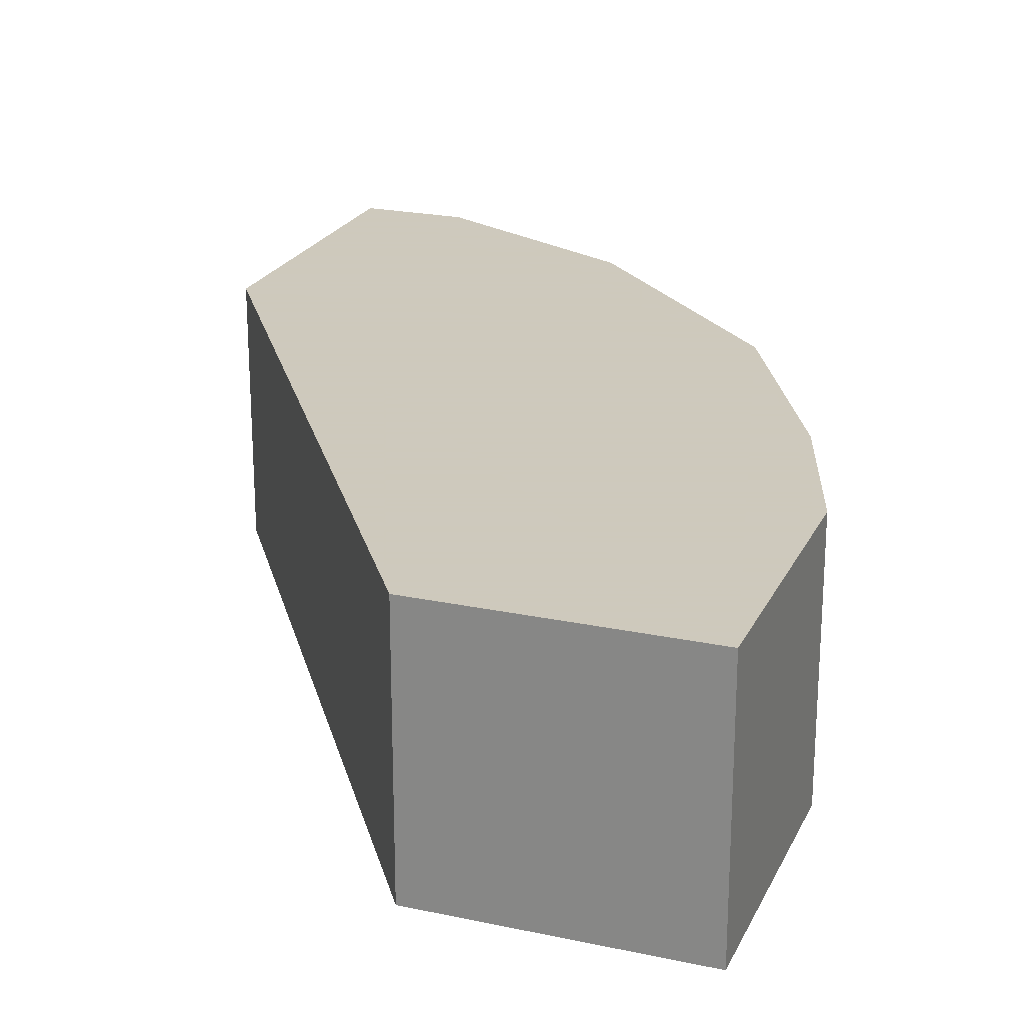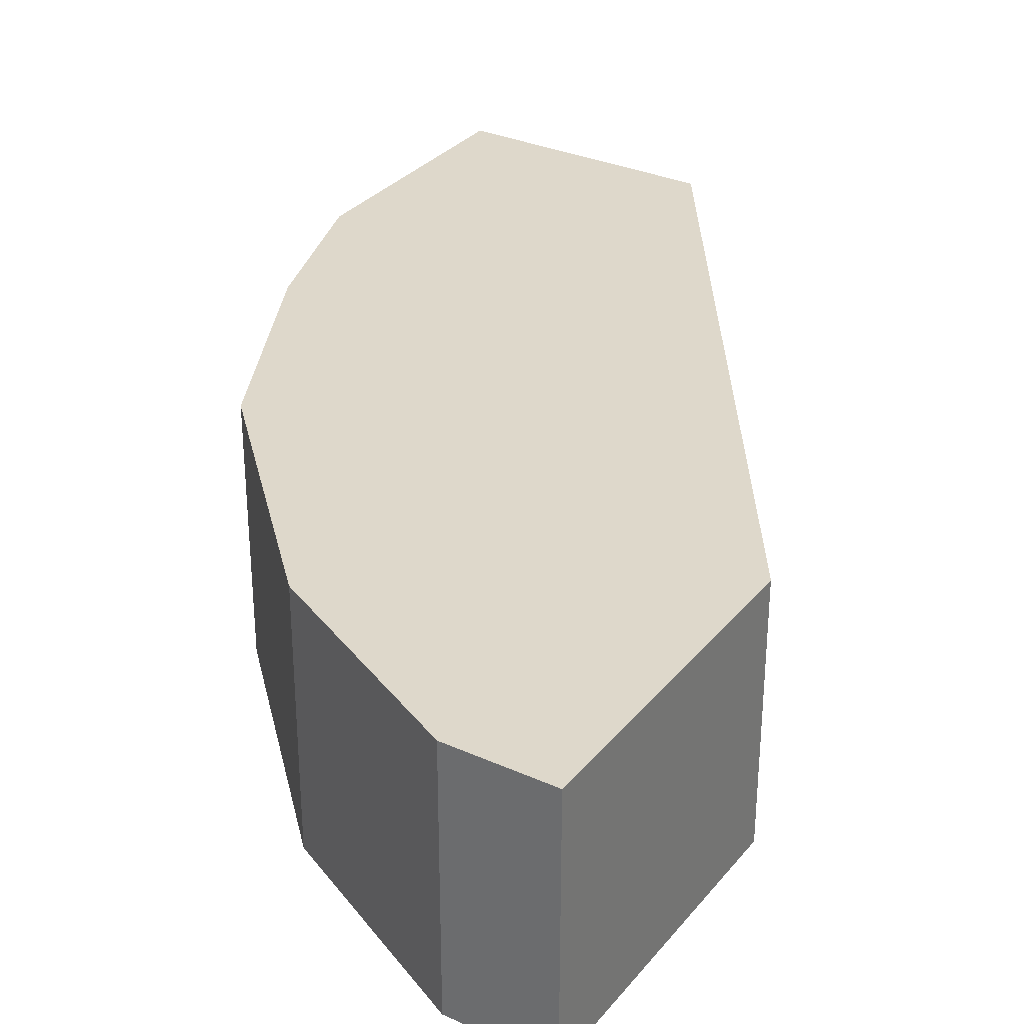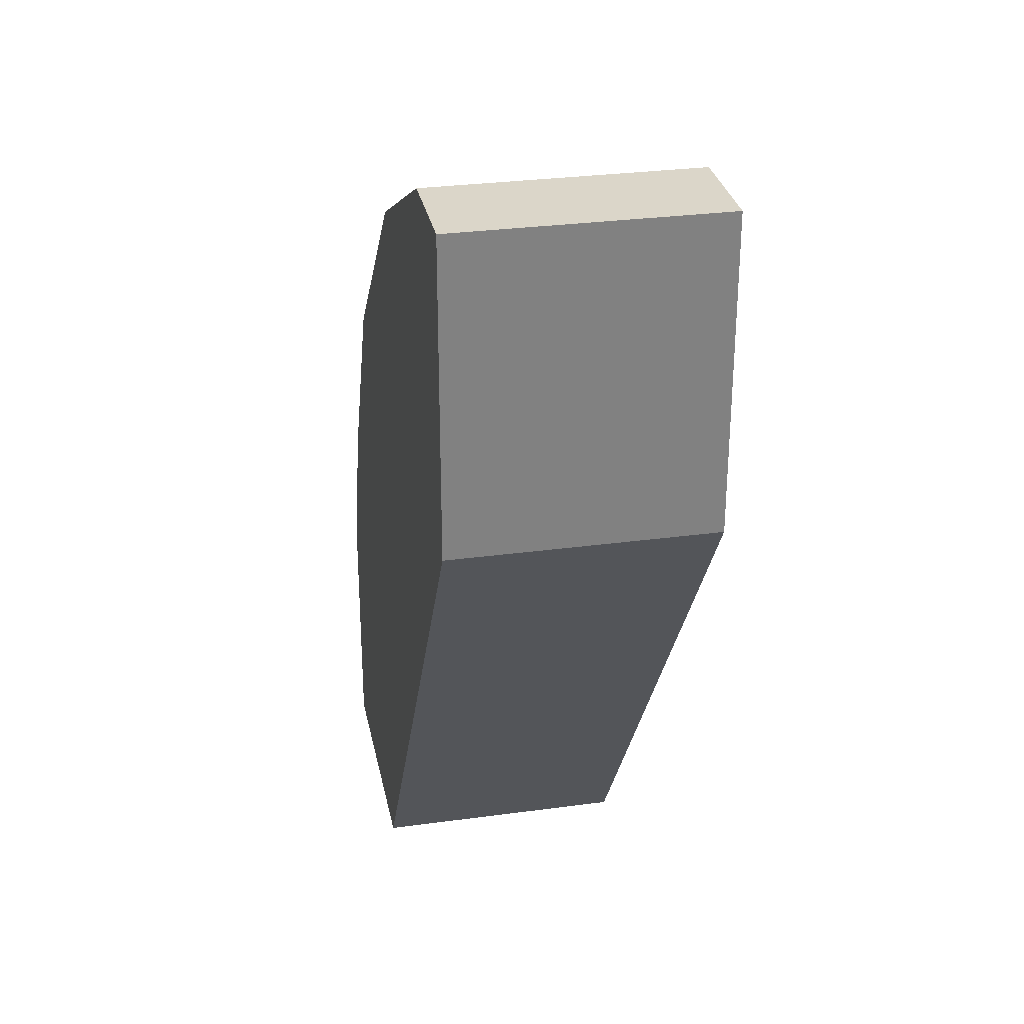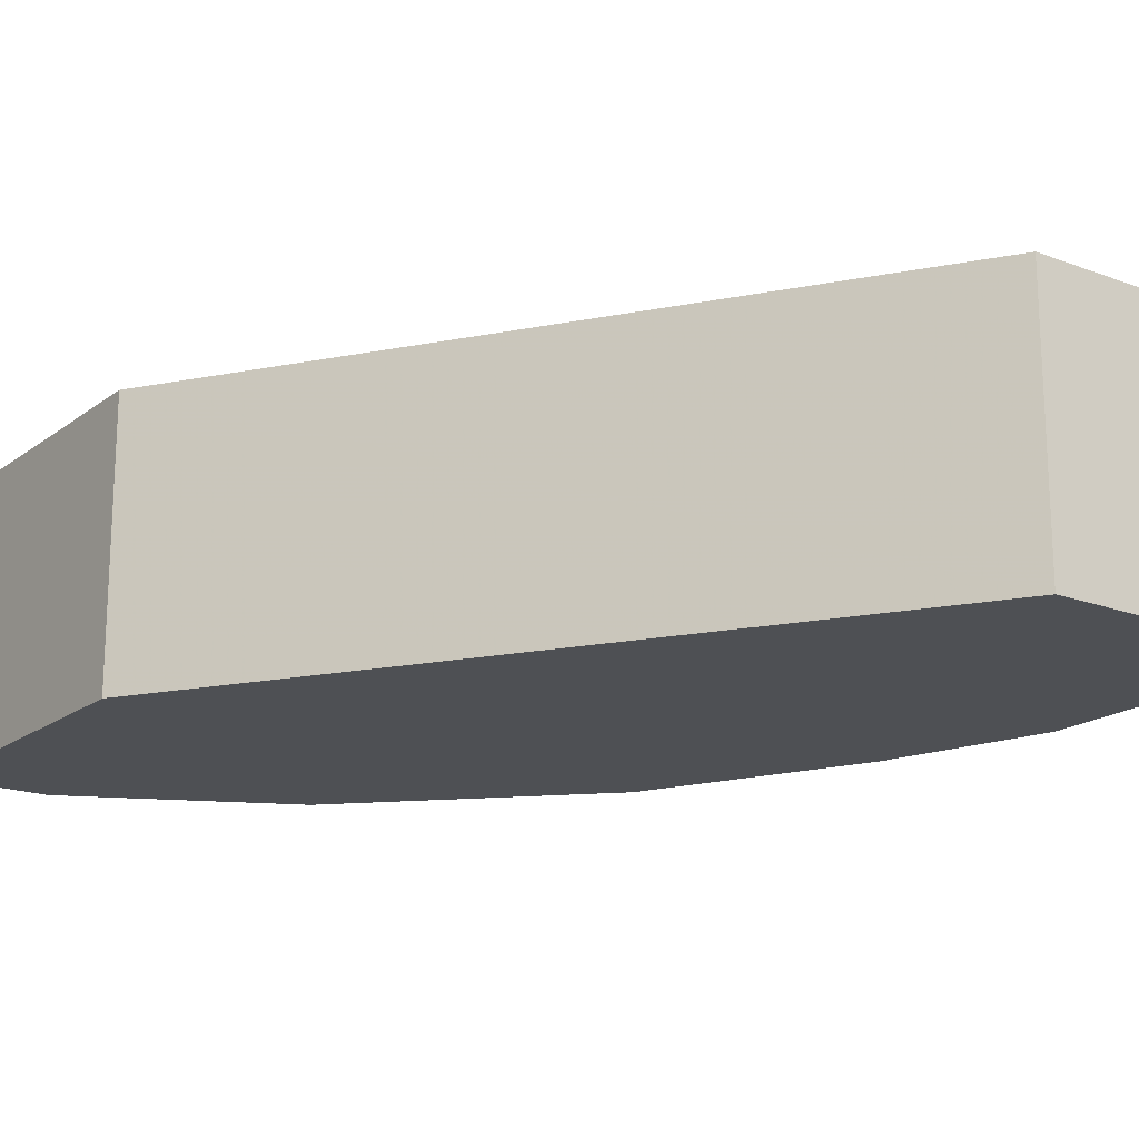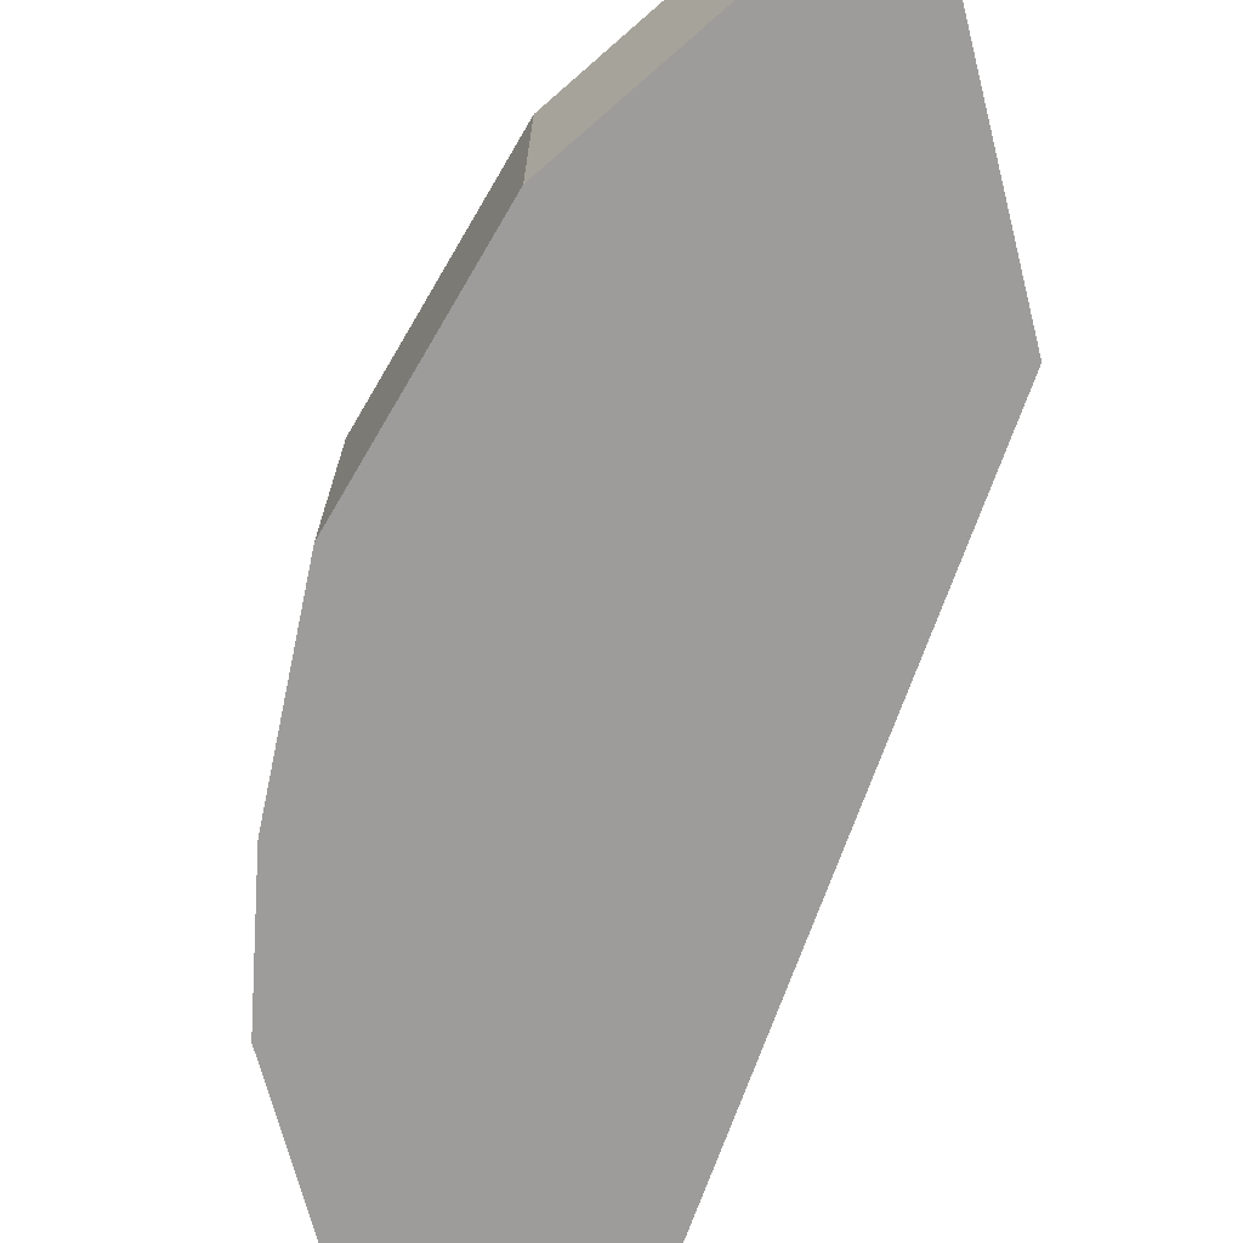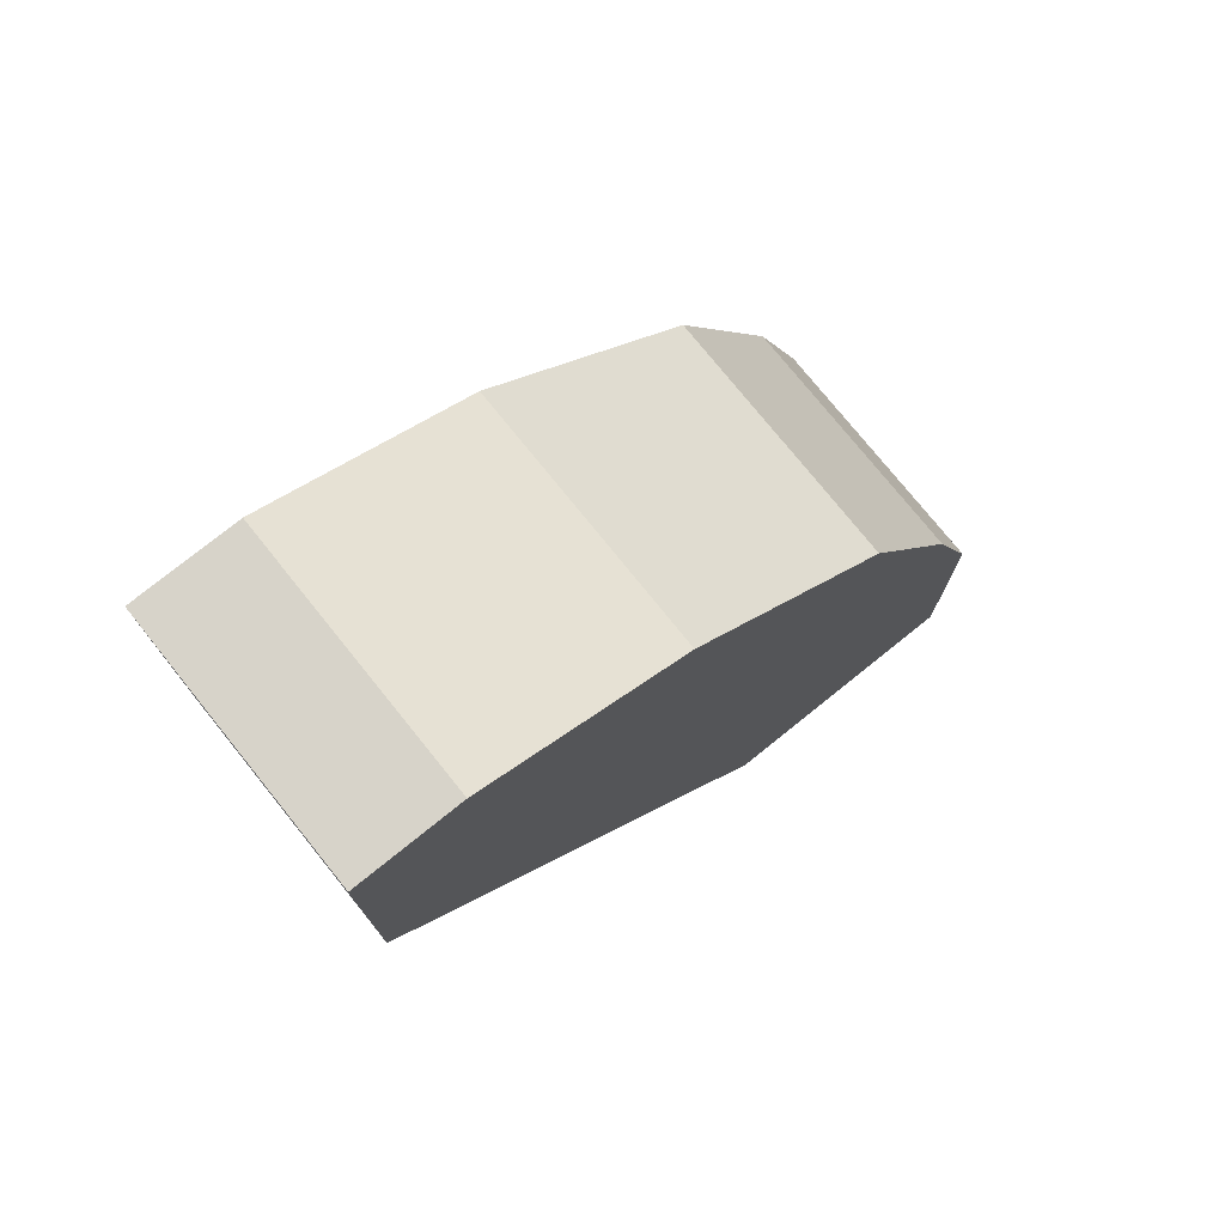
<metadata>
{"format":"obj","ext":"obj","renderer":"f3d","projection":"perspective","resolution":1024,"background":"white","views":[{"elev":22.6,"azim":20.2,"up":"+Z"},{"elev":31.6,"azim":-147.6,"up":"+Z"},{"elev":30.0,"azim":-101.2,"up":"+Y"},{"elev":-18.5,"azim":-35.7,"up":"+Z"},{"elev":-70.2,"azim":-165.5,"up":"+Z"},{"elev":76.2,"azim":-38.8,"up":"+Y"}]}
</metadata>
<code>
v 0.3199 0.1625 0.02417
v 0.2096 0.1625 -0.03099
v 0.2979 0.03017 -0.03099
v 0.2096 0.1625 0.02417
v 0.2758 0.2066 -0.03099
v 0.353 0.03017 0.02417
v 0.353 0.08533 -0.03099
v 0.2096 0.2287 0.02417
v 0.2979 0.03017 0.02417
v 0.2096 0.2287 -0.03099
v 0.353 0.03017 -0.03099
v 0.2317 0.2287 0.02417
v 0.3199 0.1625 -0.03099
v 0.353 0.08533 0.02417
v 0.2758 0.2066 0.02417
v 0.342 0.1184 -0.03099
v 0.2317 0.2287 -0.03099
v 0.342 0.1184 0.02417
f 14 16 18
f 2 3 4
f 3 2 5
f 1 4 6
f 3 5 7
f 2 4 8
f 4 1 8
f 4 3 9
f 3 6 9
f 6 4 9
f 5 2 10
f 2 8 10
f 6 3 11
f 3 7 11
f 7 6 11
f 8 1 12
f 10 8 12
f 5 1 13
f 7 5 13
f 1 6 14
f 6 7 14
f 1 5 15
f 12 1 15
f 5 12 15
f 13 1 16
f 7 13 16
f 14 7 16
f 5 10 17
f 12 5 17
f 10 12 17
f 1 14 18
f 16 1 18

</code>
